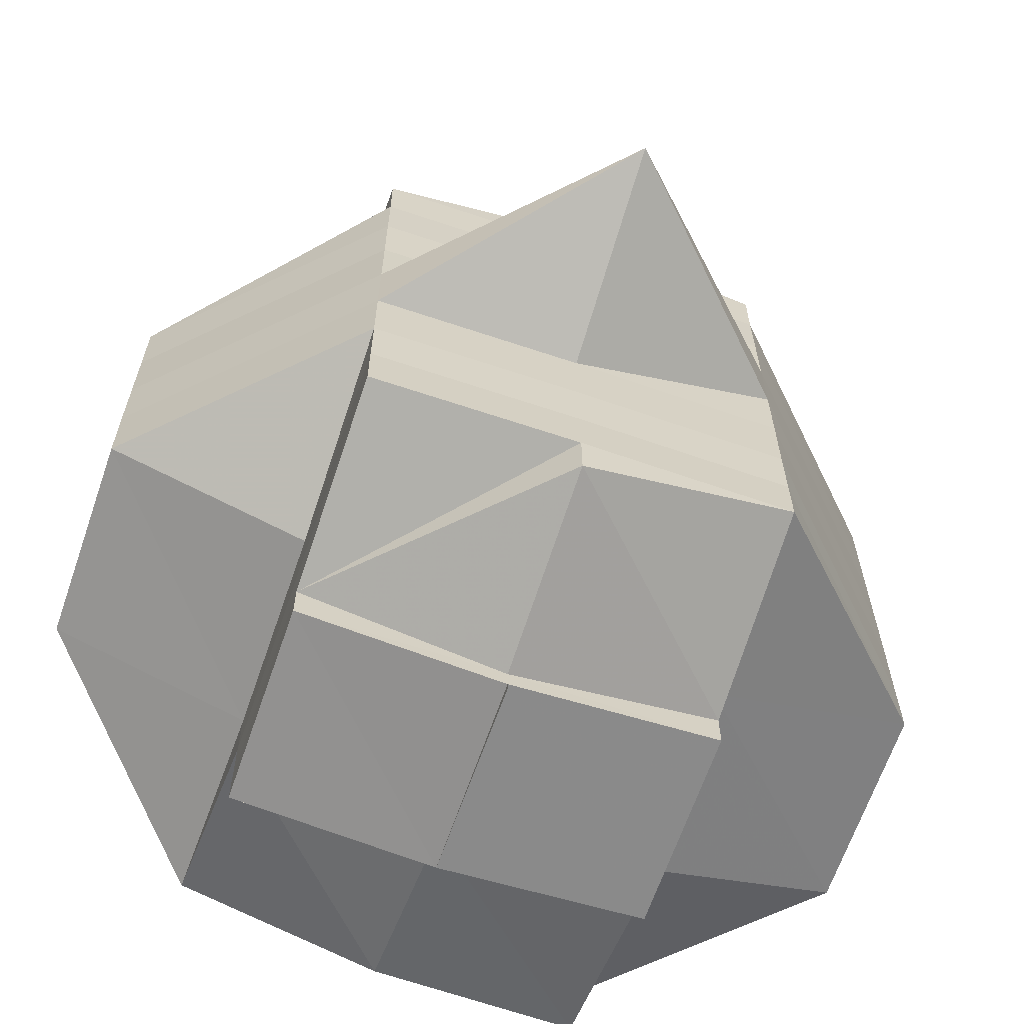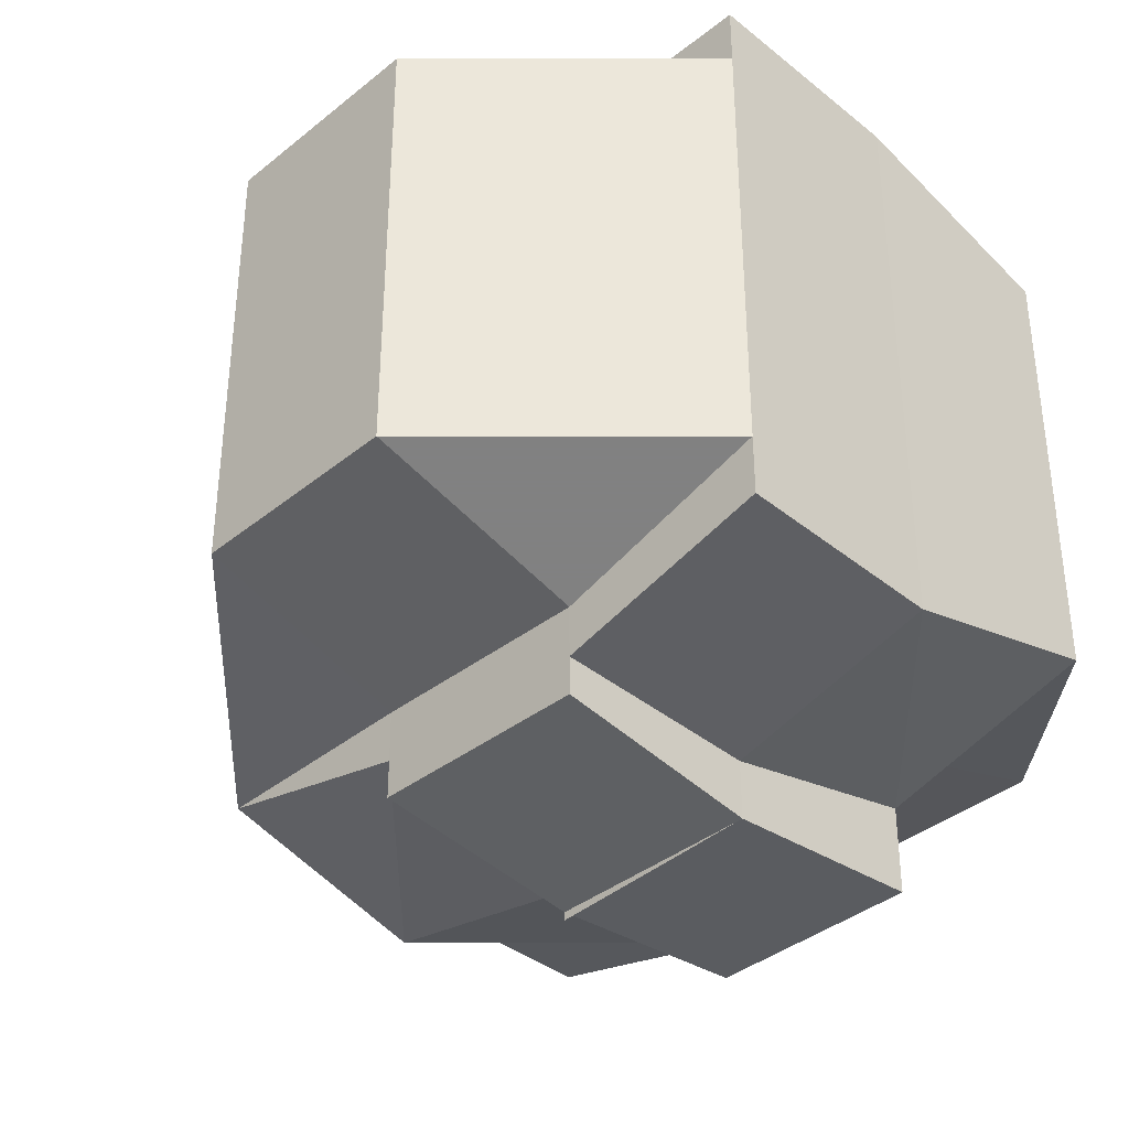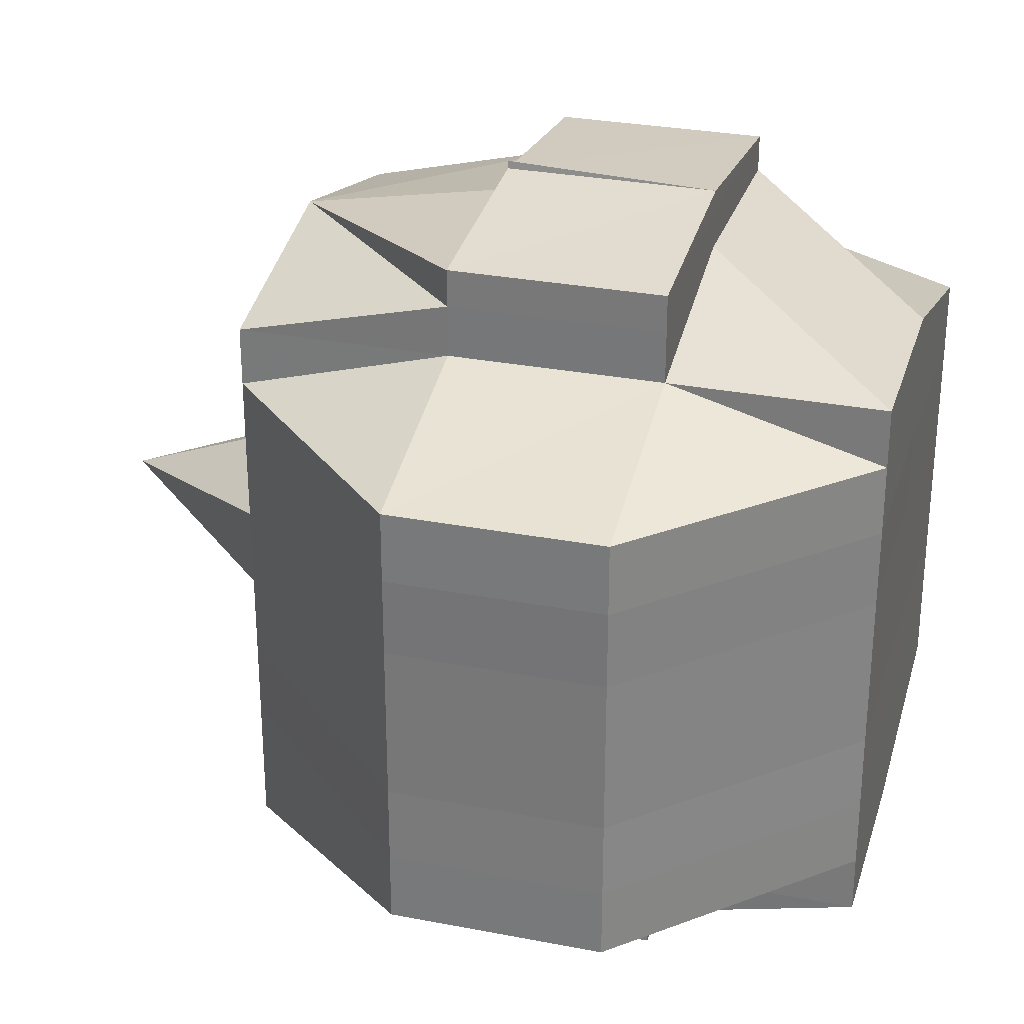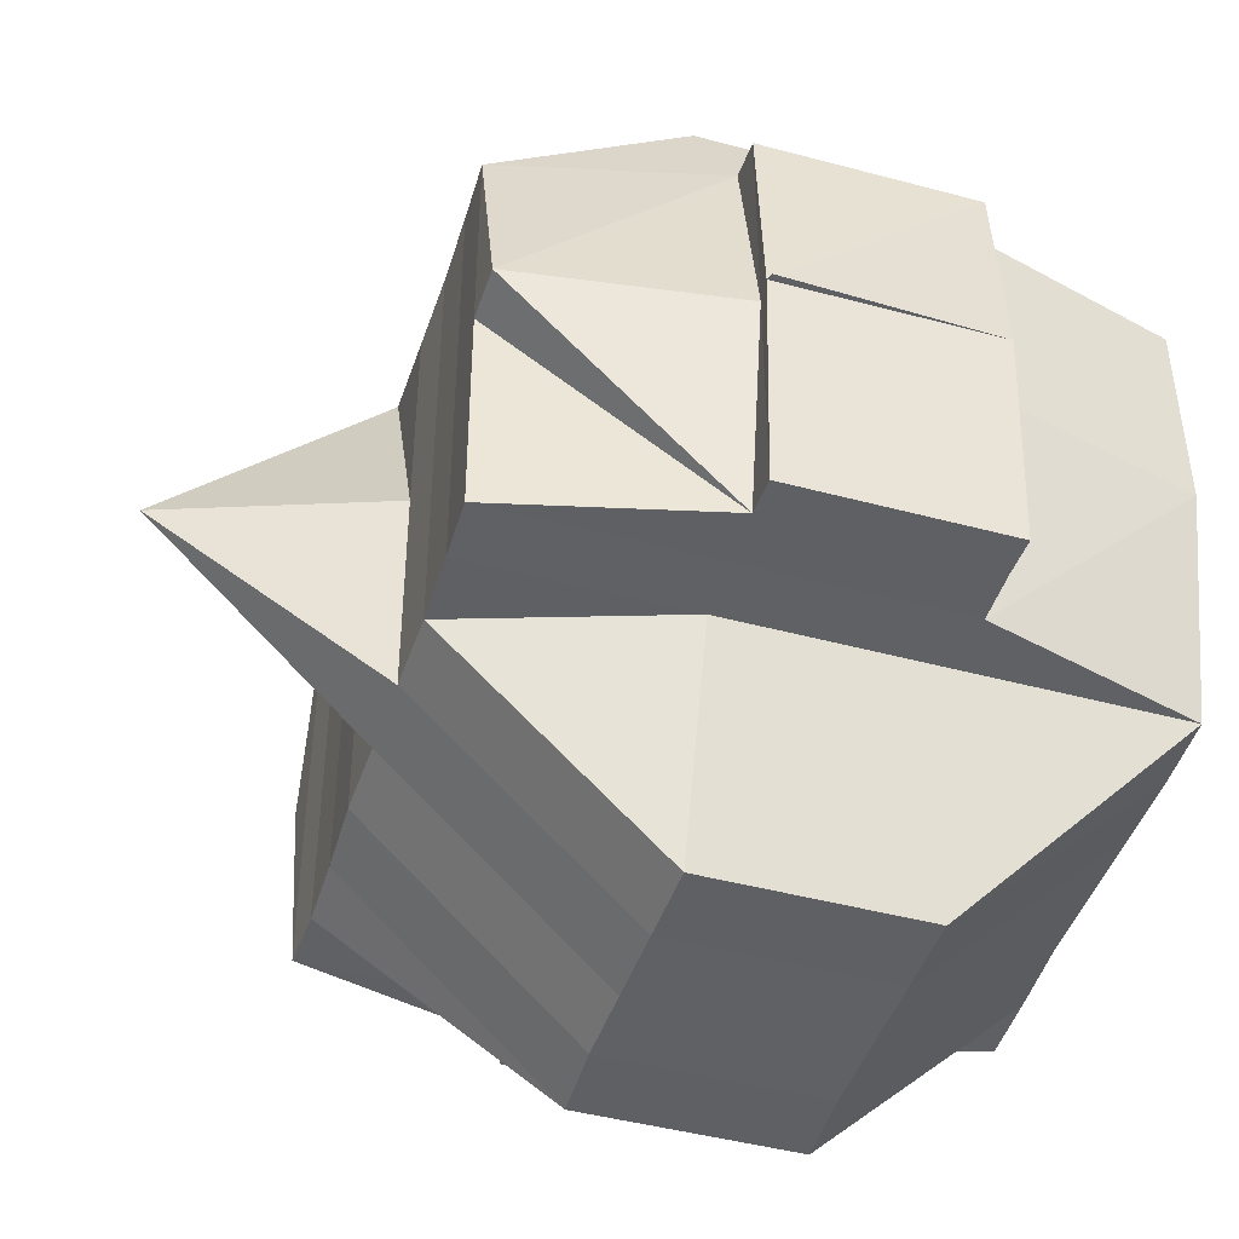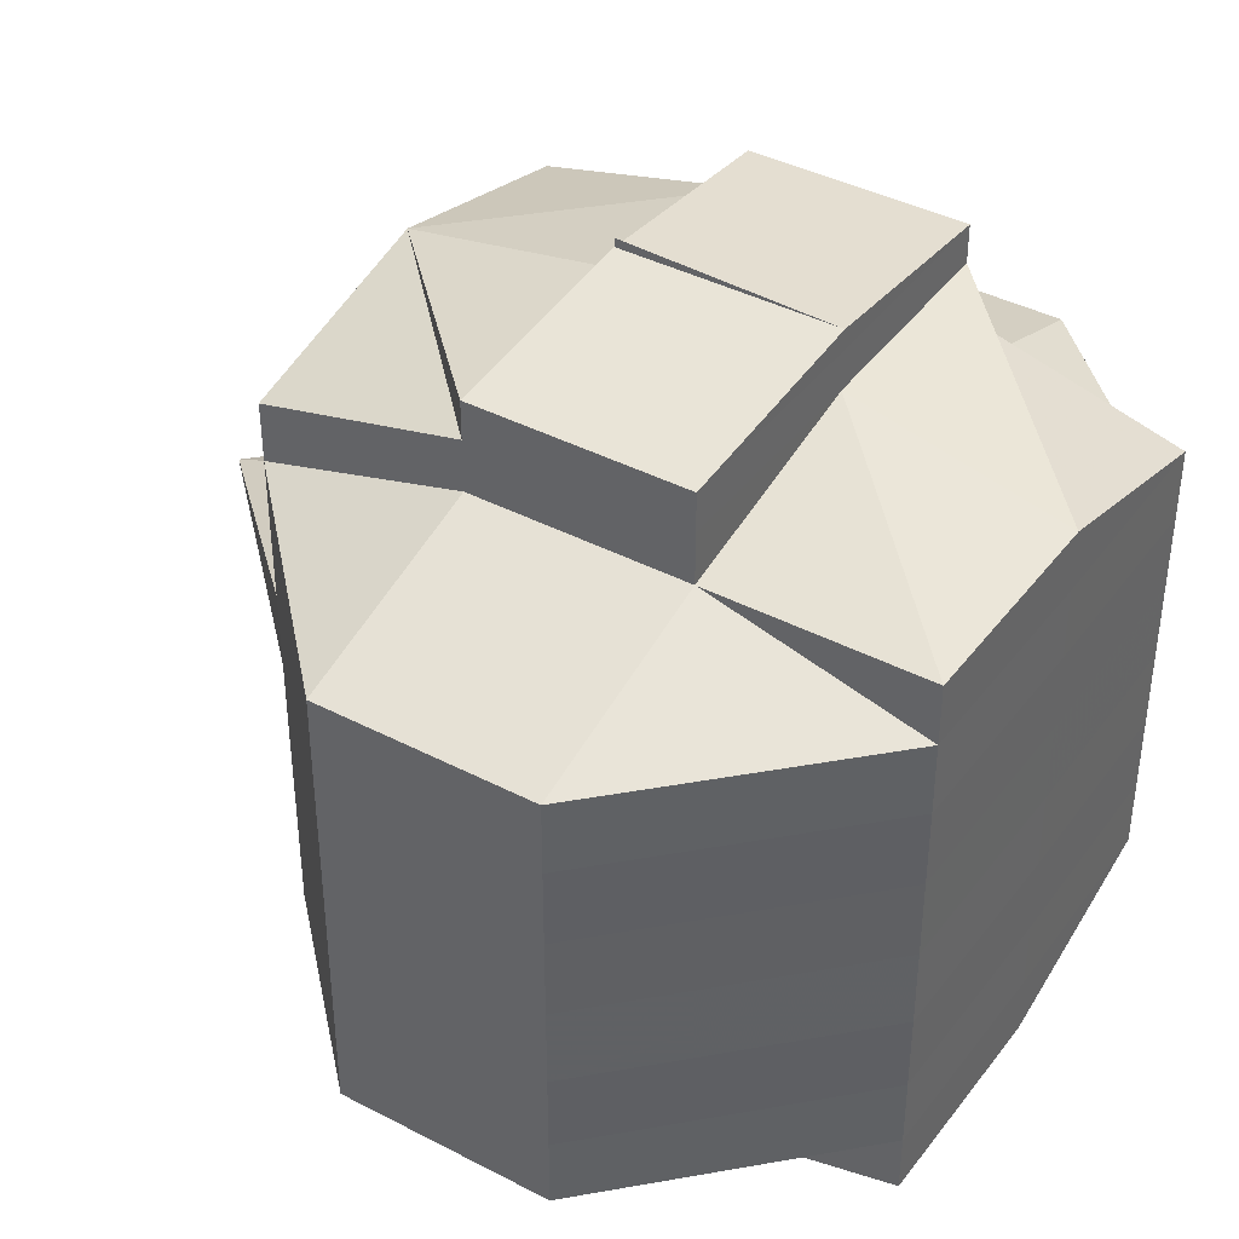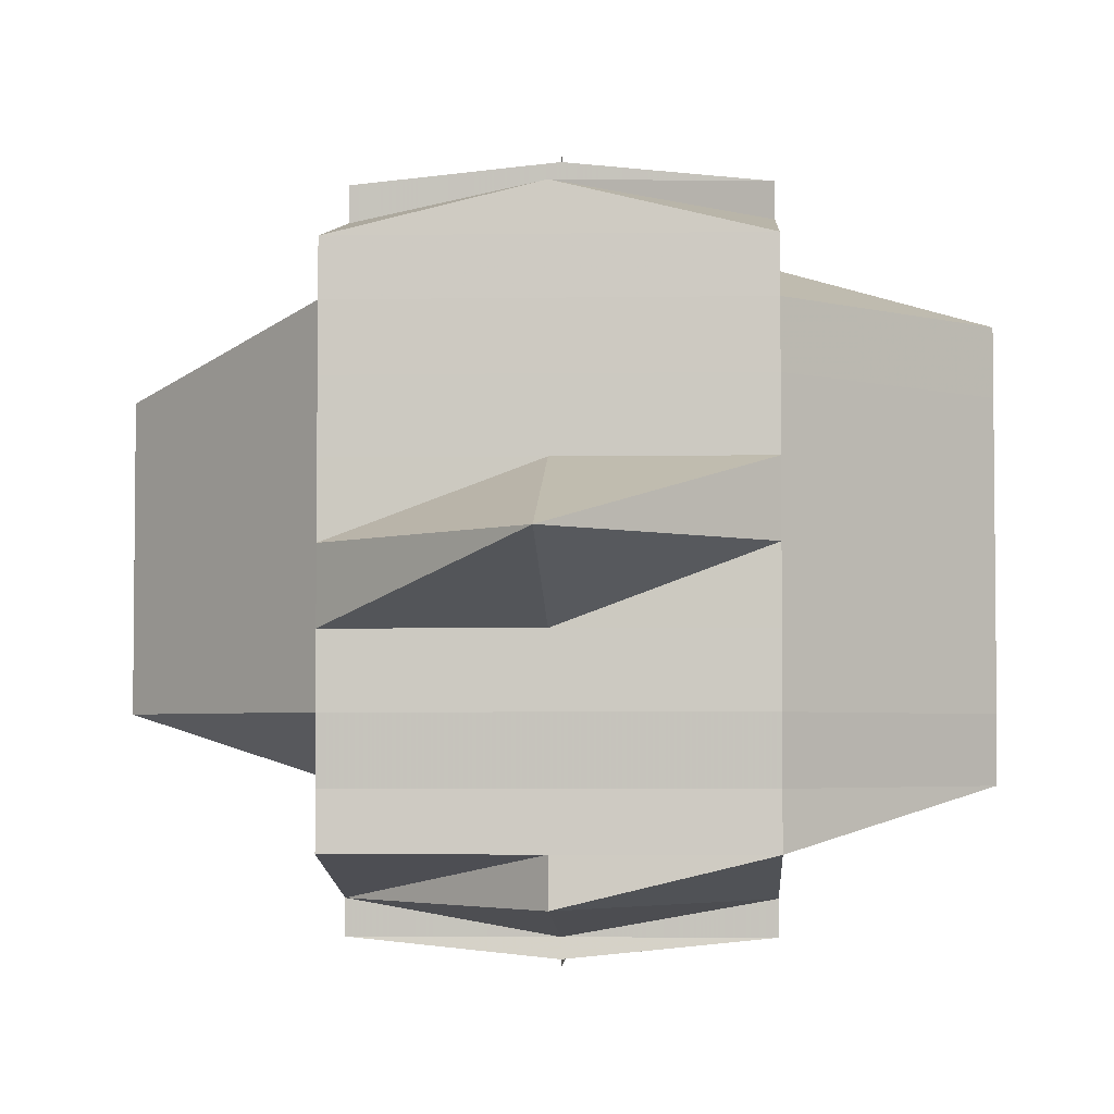
<metadata>
{"format":"obj","ext":"obj","renderer":"f3d","projection":"perspective","resolution":1024,"background":"white","views":[{"elev":-65.2,"azim":70.8,"up":"+Z"},{"elev":-38.4,"azim":-135.0,"up":"+Z"},{"elev":29.3,"azim":-163.9,"up":"+Z"},{"elev":-45.7,"azim":162.6,"up":"+Y"},{"elev":40.5,"azim":-147.1,"up":"+Z"},{"elev":-3.7,"azim":93.1,"up":"+Z"}]}
</metadata>
<code>
o 4388
v 2242 1904 10.65
v 2242 1904 10.65
v 2242 1904 10.65
v 2242 1904 10.65
v 2242 1904 10.65
v 2242 1904 10.65
v 2242 1904 10.65
v 2242 1904 10.65
v 2242 1904 10.65
v 2242 1904 10.65
v 2242 1904 10.65
v 2242 1904 10.65
v 2242 1904 10.65
v 2242 1904 10.65
v 2242 1904 10.65
v 2242 1904 10.65
v 2242 1904 10.65
v 2242 1904 10.65
v 2242 1904 10.65
v 2242 1904 10.65
v 2242 1904 10.66
v 2242 1904 10.65
v 2242 1904 10.65
v 2242 1904 10.65
v 2242 1904 10.66
v 2242 1904 10.65
v 2242 1904 10.66
v 2242 1904 10.66
v 2242 1904 10.65
v 2242 1904 10.66
v 2242 1904 10.65
v 2242 1904 10.65
v 2242 1904 10.66
v 2242 1904 10.66
v 2242 1904 10.65
v 2242 1904 10.66
v 2242 1904 10.66
v 2242 1904 10.66
v 2242 1904 10.66
v 2242 1904 10.66
v 2242 1904 10.66
v 2242 1904 10.66
v 2242 1904 10.66
v 2242 1904 10.66
v 2242 1904 10.66
v 2242 1904 10.66
v 2242 1904 10.66
v 2242 1904 10.66
v 2242 1904 10.66
v 2242 1904 10.66
v 2242 1904 10.66
v 2242 1904 10.67
v 2242 1904 10.67
v 2242 1904 10.67
v 2242 1904 10.67
v 2242 1904 10.67
v 2242 1904 10.67
v 2242 1904 10.67
v 2242 1904 10.67
v 2242 1904 10.67
v 2242 1904 10.66
v 2242 1904 10.67
v 2242 1904 10.67
v 2242 1904 10.67
v 2242 1904 10.68
v 2242 1904 10.68
v 2242 1904 10.67
v 2242 1904 10.68
v 2242 1904 10.68
v 2242 1904 10.67
v 2242 1904 10.68
v 2242 1904 10.68
v 2242 1904 10.68
v 2242 1904 10.68
v 2242 1904 10.68
v 2242 1904 10.68
v 2242 1904 10.68
v 2242 1904 10.68
v 2242 1904 10.69
v 2242 1904 10.68
v 2242 1904 10.69
v 2242 1904 10.69
v 2242 1904 10.69
v 2242 1904 10.68
v 2242 1904 10.68
v 2242 1904 10.68
v 2242 1904 10.69
v 2242 1904 10.69
v 2242 1904 10.69
v 2242 1904 10.69
v 2242 1904 10.69
v 2242 1904 10.68
v 2242 1904 10.68
v 2242 1904 10.68
v 2242 1904 10.68
v 2242 1904 10.68
v 2242 1904 10.68
v 2242 1904 10.68
v 2242 1904 10.68
v 2242 1904 10.68
v 2242 1904 10.68
v 2242 1904 10.68
v 2242 1904 10.68
v 2242 1904 10.68
v 2242 1904 10.69
v 2242 1904 10.68
v 2242 1904 10.69
v 2242 1904 10.68
v 2242 1904 10.69
v 2242 1904 10.68
v 2242 1904 10.68
v 2242 1904 10.68
v 2242 1904 10.68
v 2242 1904 10.68
v 2242 1904 10.69
v 2242 1904 10.69
v 2242 1904 10.69
v 2242 1904 10.69
v 2242 1904 10.69
v 2242 1904 10.69
v 2242 1904 10.69
v 2242 1904 10.69
v 2242 1904 10.69
v 2242 1904 10.69
v 2242 1904 10.69
v 2242 1904 10.68
v 2242 1904 10.69
v 2242 1904 10.69
v 2242 1904 10.69
v 2242 1904 10.69
v 2242 1904 10.69
v 2242 1904 10.69
v 2242 1904 10.69
v 2242 1904 10.69
v 2242 1904 10.69
v 2242 1904 10.69
v 2242 1904 10.69
v 2242 1904 10.69
v 2242 1904 10.69
v 2242 1904 10.69
v 2242 1904 10.68
v 2242 1904 10.68
v 2242 1904 10.68
v 2242 1904 10.68
v 2242 1904 10.68
v 2242 1904 10.68
v 2242 1904 10.68
v 2242 1904 10.68
v 2242 1904 10.68
v 2242 1904 10.68
v 2242 1904 10.68
v 2242 1904 10.67
v 2242 1904 10.67
v 2242 1904 10.67
v 2242 1904 10.67
v 2242 1904 10.67
v 2242 1904 10.67
v 2242 1904 10.66
v 2242 1904 10.66
v 2242 1904 10.67
v 2242 1904 10.67
v 2242 1904 10.67
v 2242 1904 10.66
v 2242 1904 10.66
v 2242 1904 10.66
v 2242 1904 10.66
v 2242 1904 10.66
v 2242 1904 10.65
v 2242 1904 10.66
v 2242 1904 10.66
v 2242 1904 10.66
v 2242 1904 10.66
v 2242 1904 10.67
v 2242 1904 10.65
v 2242 1904 10.66
v 2242 1904 10.67
v 2242 1904 10.67
v 2242 1904 10.67
v 2242 1904 10.68
v 2242 1904 10.67
v 2242 1904 10.67
v 2242 1904 10.68
v 2242 1904 10.67
v 2242 1904 10.66
v 2242 1904 10.66
v 2242 1904 10.66
v 2242 1904 10.66
v 2242 1904 10.66
v 2242 1904 10.65
v 2242 1904 10.65
v 2242 1904 10.65
v 2242 1904 10.66
v 2242 1904 10.66
v 2242 1904 10.65
v 2242 1904 10.65
v 2242 1904 10.65
v 2242 1904 10.66
v 2242 1904 10.65
v 2242 1904 10.65
v 2242 1904 10.65
v 2242 1904 10.65
v 2242 1904 10.65
v 2242 1904 10.65
v 2242 1904 10.65
v 2242 1904 10.69
v 2242 1904 10.69
v 2242 1904 10.69
v 2242 1904 10.69
v 2242 1904 10.69
f 1 2 3
f 4 5 3
f 1 6 7
f 6 8 9
f 4 10 11
f 10 12 13
f 14 15 9
f 16 14 7
f 17 18 16
f 19 20 14
f 20 21 22
f 22 23 15
f 14 22 24
f 22 25 23
f 26 22 14
f 27 28 25
f 29 30 26
f 29 31 32
f 30 33 31
f 34 30 35
f 36 37 30
f 37 38 39
f 40 39 30
f 30 39 41
f 39 42 41
f 39 43 42
f 44 43 39
f 42 45 41
f 43 46 42
f 42 46 45
f 41 45 47
f 41 47 22
f 47 48 22
f 47 27 48
f 45 27 47
f 46 49 45
f 45 49 27
f 49 50 27
f 27 50 51
f 46 52 49
f 49 53 50
f 52 53 49
f 54 52 46
f 43 54 46
f 52 55 53
f 56 54 43
f 44 56 43
f 54 57 52
f 57 55 52
f 56 58 54
f 58 57 54
f 59 56 44
f 60 58 56
f 59 60 56
f 61 59 44
f 60 62 58
f 58 63 57
f 62 63 58
f 63 64 57
f 57 64 55
f 62 65 63
f 63 66 64
f 65 66 63
f 64 67 55
f 66 68 64
f 64 68 67
f 66 69 68
f 55 67 70
f 55 70 53
f 71 69 66
f 65 71 66
f 72 73 71
f 74 71 65
f 71 75 69
f 76 75 71
f 75 77 78
f 76 79 75
f 75 79 80
f 81 79 76
f 79 82 80
f 79 83 82
f 80 82 84
f 80 84 85
f 84 82 86
f 82 87 86
f 88 89 87
f 89 90 91
f 86 91 92
f 84 86 93
f 85 84 93
f 93 86 94
f 95 96 85
f 93 97 98
f 86 99 94
f 99 100 101
f 94 99 102
f 94 102 103
f 102 99 104
f 99 105 106
f 106 107 108
f 109 105 110
f 102 104 111
f 103 102 111
f 112 113 103
f 111 104 114
f 115 116 109
f 87 116 105
f 105 116 117
f 118 119 115
f 119 120 121
f 116 122 123
f 116 123 124
f 125 124 126
f 127 128 116
f 128 129 130
f 131 128 132
f 132 83 133
f 134 119 83
f 83 135 136
f 83 137 135
f 81 130 138
f 139 134 81
f 140 139 81
f 141 140 142
f 142 81 76
f 117 81 142
f 142 143 144
f 145 142 74
f 146 142 145
f 147 146 148
f 145 74 149
f 149 74 65
f 149 65 62
f 150 146 145
f 104 146 150
f 151 145 149
f 150 145 151
f 104 150 114
f 114 150 151
f 152 149 62
f 151 149 152
f 152 62 60
f 114 151 153
f 153 151 152
f 154 152 60
f 153 152 154
f 154 60 59
f 155 114 153
f 111 114 155
f 156 153 154
f 155 153 156
f 157 154 59
f 156 154 157
f 157 59 61
f 61 158 159
f 160 111 155
f 103 111 160
f 161 155 156
f 160 155 161
f 162 156 157
f 161 156 162
f 163 157 61
f 162 157 163
f 163 61 164
f 164 61 40
f 164 40 165
f 165 159 166
f 167 166 168
f 169 164 165
f 169 163 164
f 170 169 165
f 171 163 169
f 171 162 163
f 172 171 169
f 172 169 170
f 173 162 171
f 173 161 162
f 170 165 174
f 175 173 171
f 175 171 172
f 176 161 173
f 176 160 161
f 177 173 175
f 177 176 173
f 178 160 176
f 178 103 160
f 179 103 178
f 180 178 176
f 180 176 177
f 181 179 178
f 181 178 180
f 70 181 180
f 182 179 181
f 67 181 70
f 67 182 181
f 182 93 179
f 68 182 67
f 85 93 182
f 68 85 182
f 69 85 68
f 70 180 183
f 183 180 177
f 53 70 183
f 53 183 50
f 183 177 184
f 50 183 184
f 184 177 175
f 50 184 51
f 184 175 185
f 51 184 185
f 185 175 172
f 51 185 186
f 185 172 187
f 186 185 187
f 187 172 170
f 188 186 189
f 187 170 190
f 186 187 190
f 190 170 174
f 191 186 190
f 192 193 186
f 191 194 195
f 190 174 196
f 174 29 196
f 174 197 198
f 196 198 199
f 196 199 13
f 200 201 196
f 202 196 11
f 203 204 202
f 205 206 207
f 208 206 209

</code>
